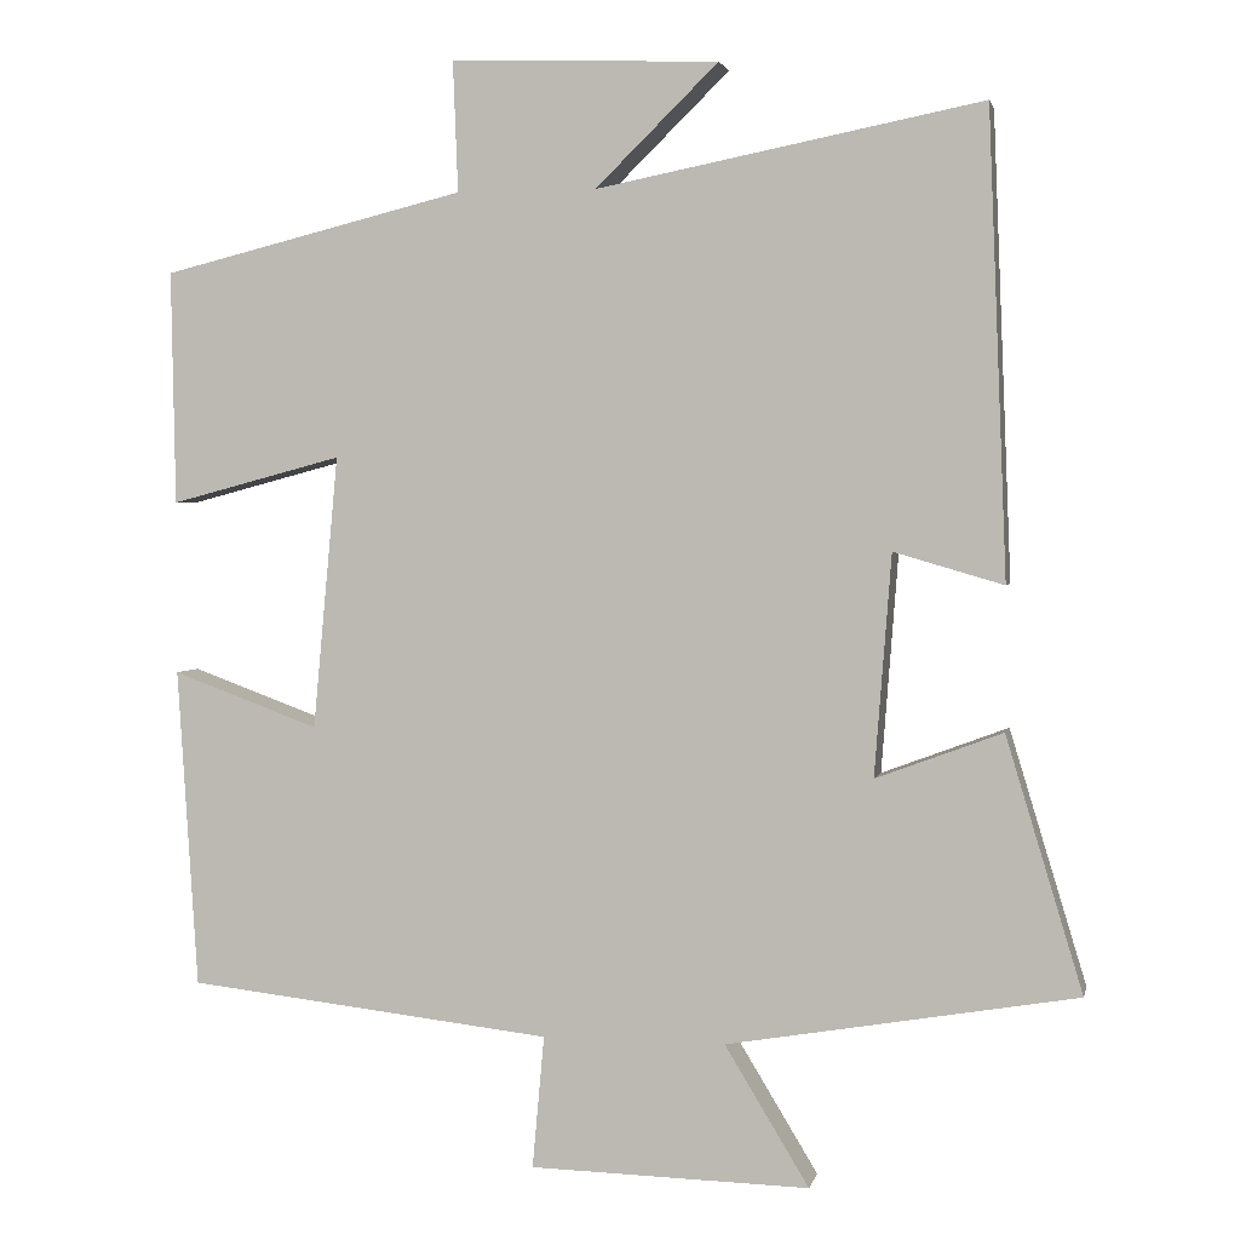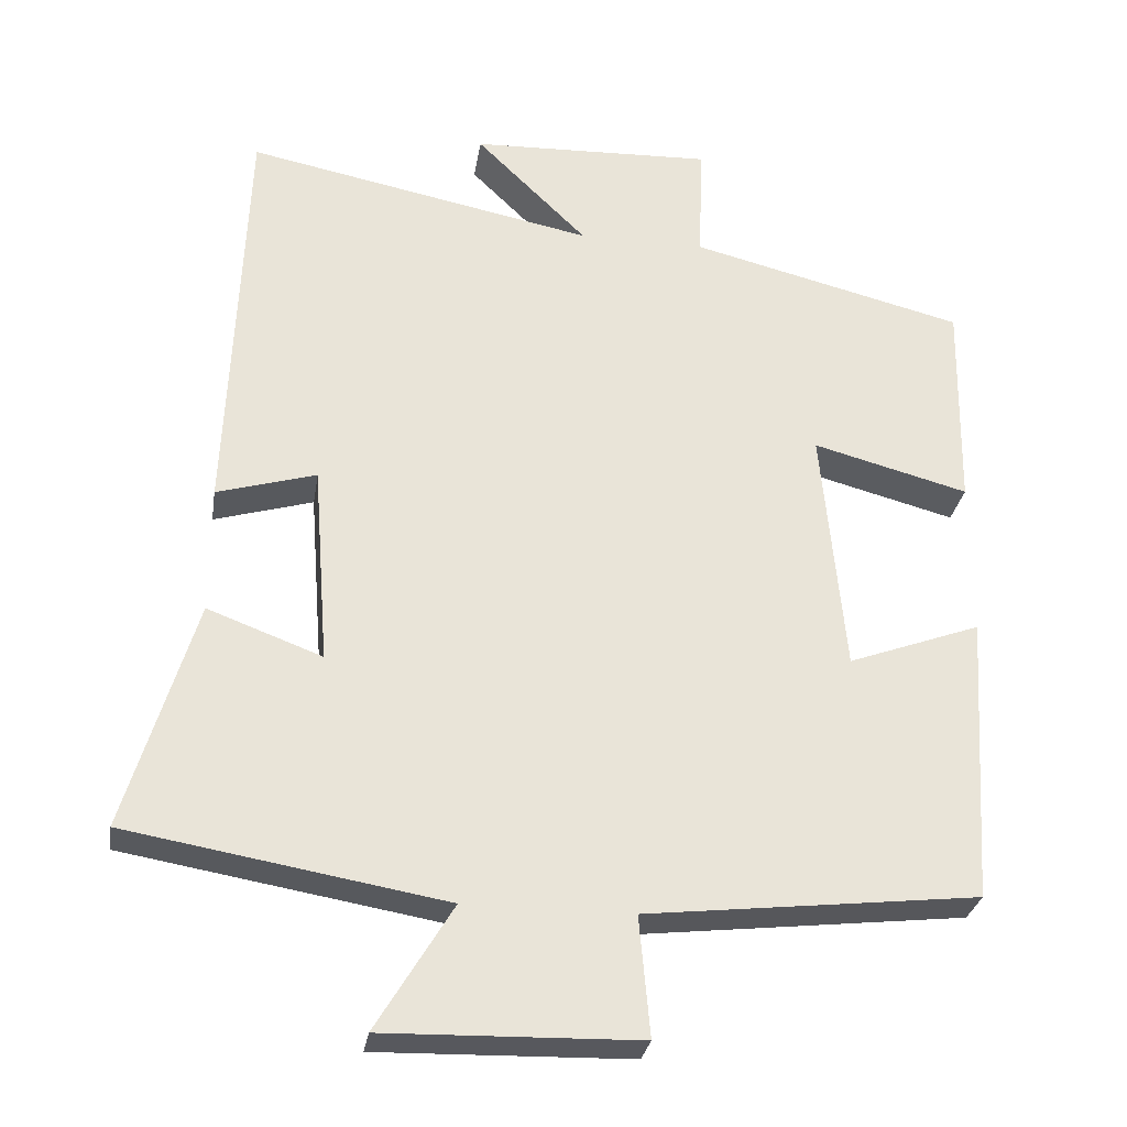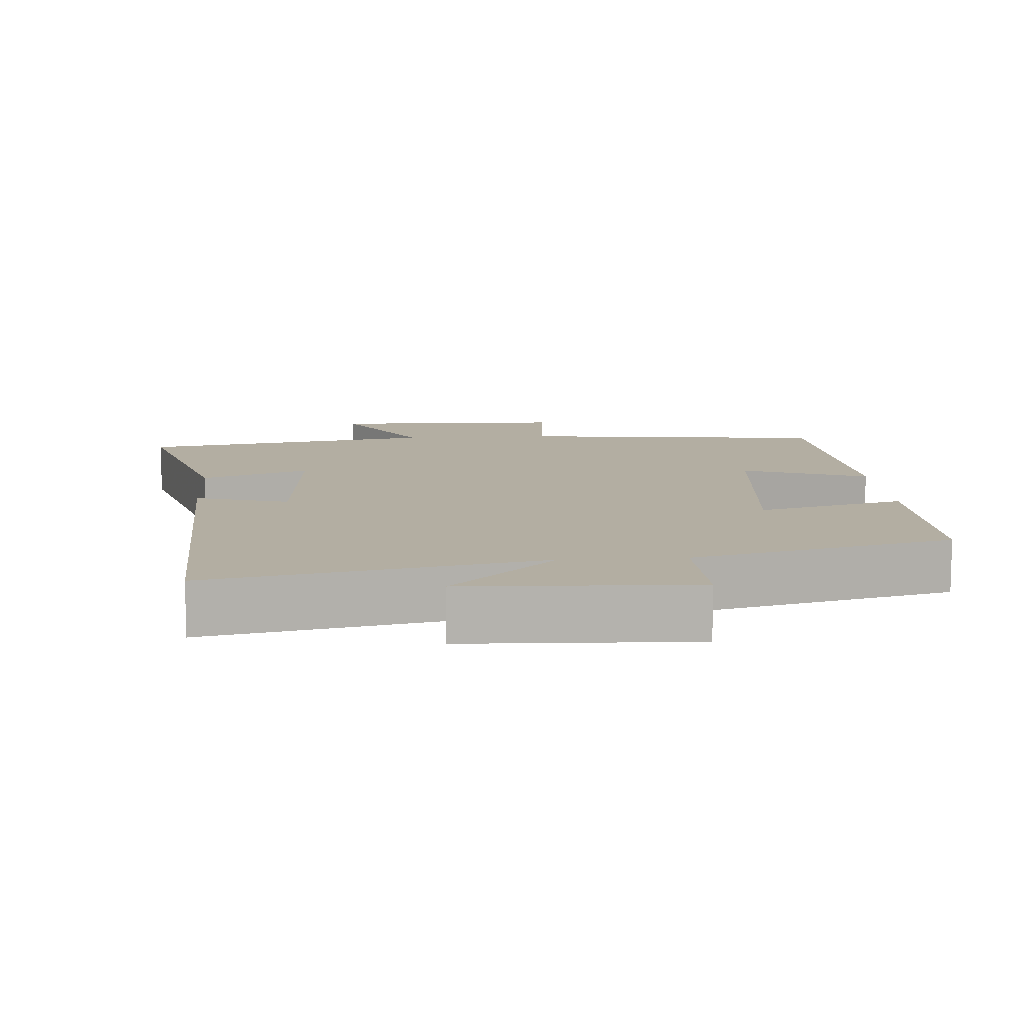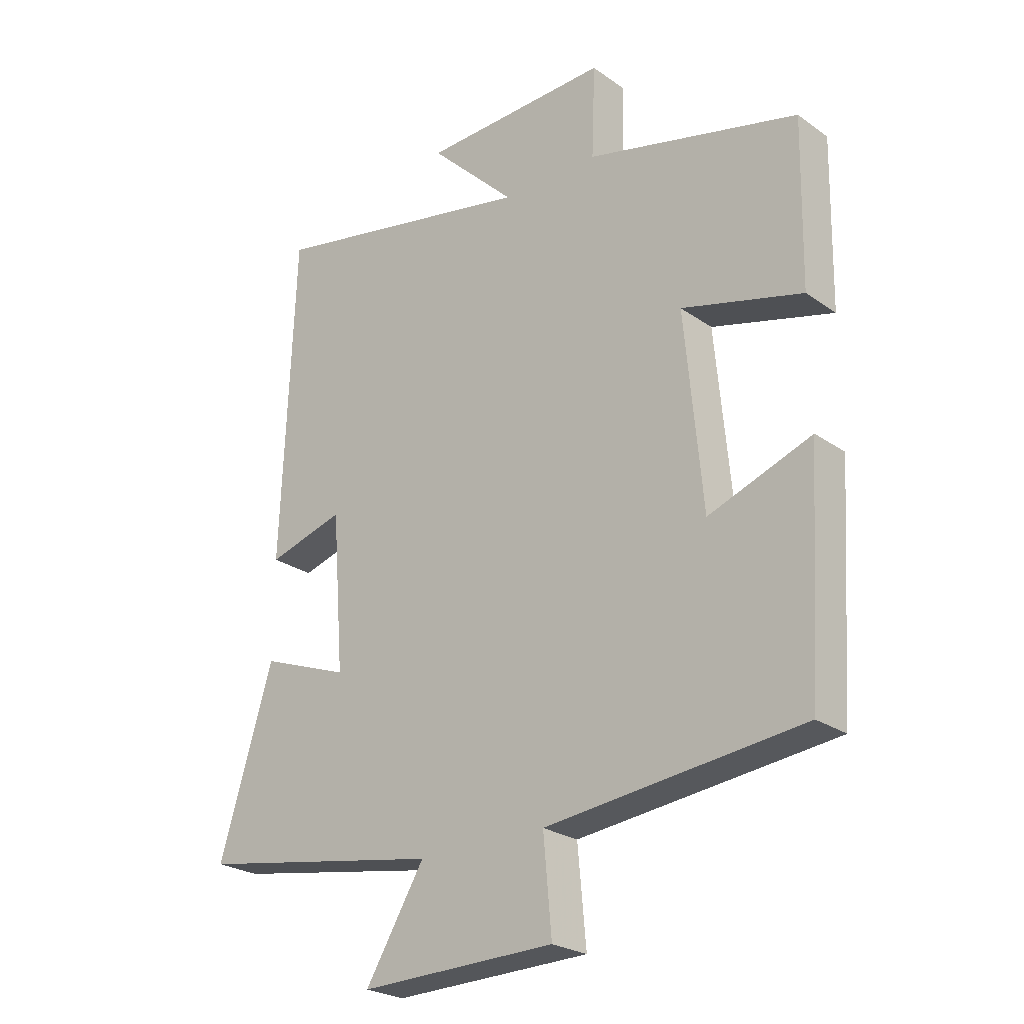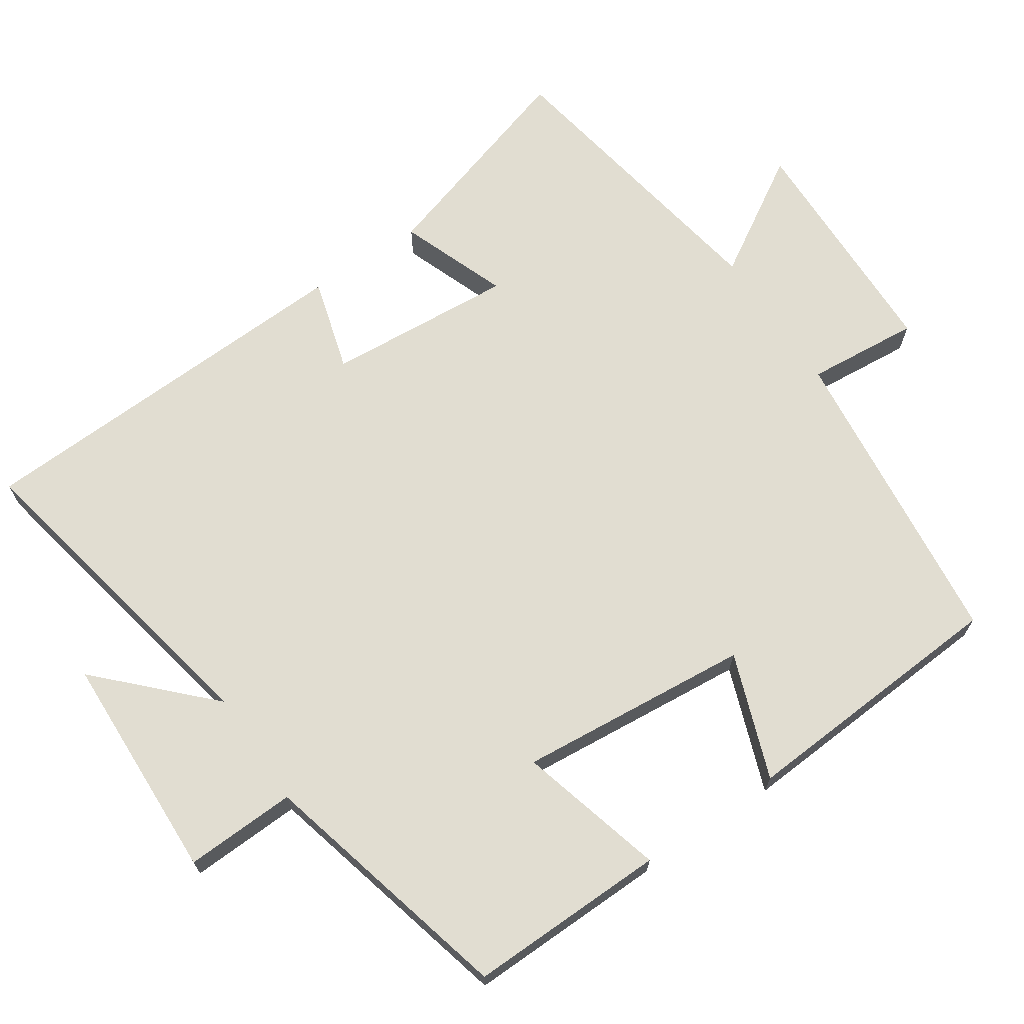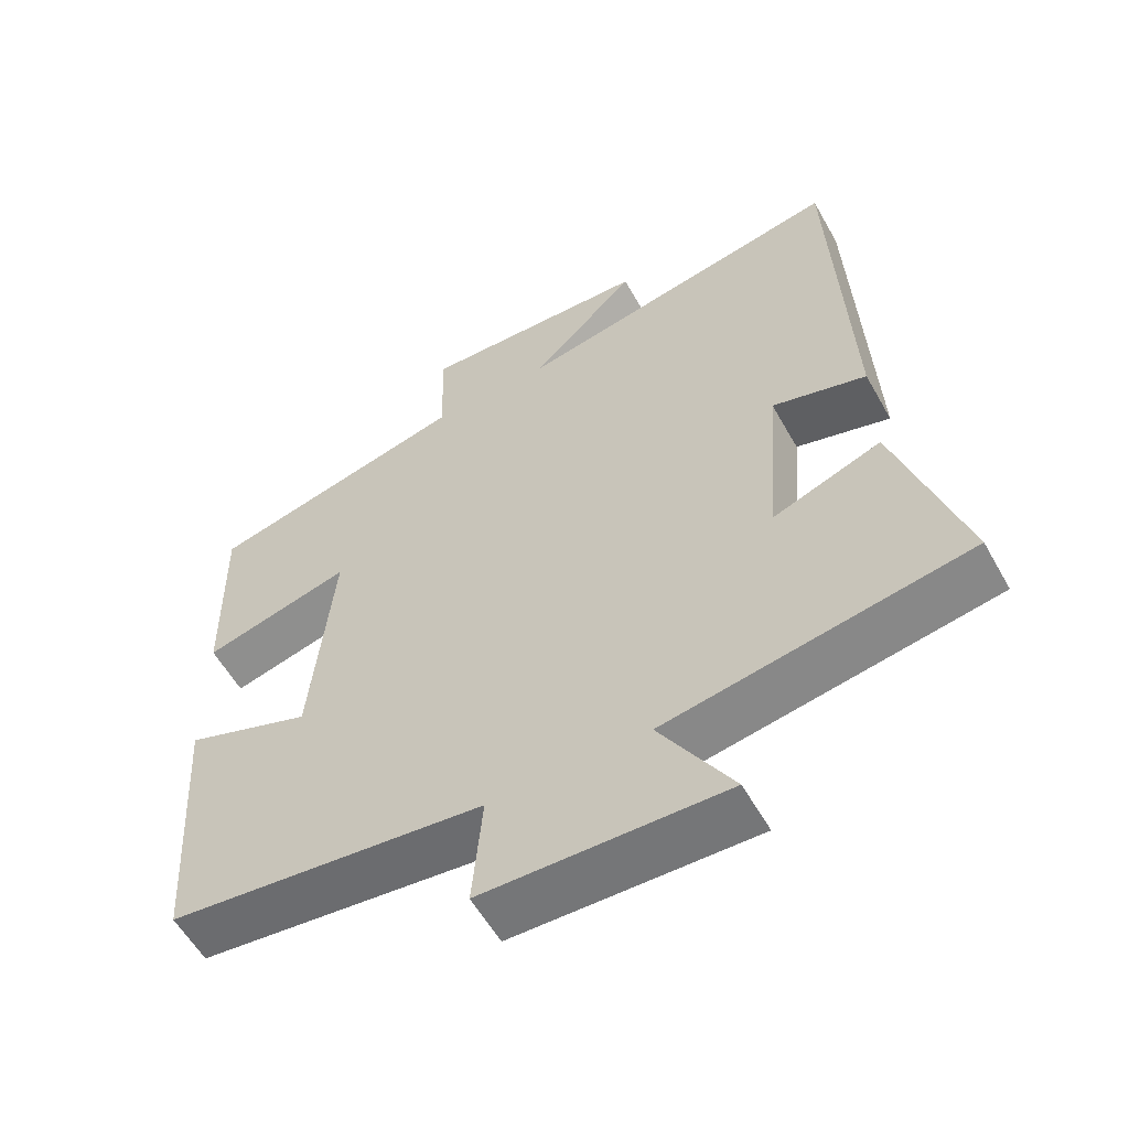
<metadata>
{"format":"obj","ext":"obj","renderer":"f3d","projection":"perspective","resolution":1024,"background":"white","views":[{"elev":2.5,"azim":-167.9,"up":"+Z"},{"elev":-29.2,"azim":-9.0,"up":"+Z"},{"elev":10.8,"azim":-4.0,"up":"+Y"},{"elev":-24.7,"azim":41.3,"up":"+Z"},{"elev":68.7,"azim":55.9,"up":"+Y"},{"elev":-57.6,"azim":-150.8,"up":"+Z"}]}
</metadata>
<code>
v -0.478 0.07 0.59
v -0.021 0.07 0.5
v -0.167 0.07 0.643
v 0.151 0.07 0.655
v 0.145 0.07 0.5
v 0.505 0.07 0.411
v 0.5 0.07 0.134
v 0.296 0.07 0.188
v 0.326 0.07 -0.136
v 0.5 0.07 -0.072
v 0.476 0.07 -0.451
v 0.042 0.07 -0.5
v 0.056 0.07 -0.657
v -0.276 0.07 -0.665
v -0.176 0.07 -0.5
v -0.591 0.07 -0.429
v -0.5 0.07 -0.128
v -0.35 0.07 -0.184
v -0.37 0.07 0.078
v -0.5 0.07 0.04
v -0.478 0 0.59
v -0.021 0 0.5
v -0.167 0 0.643
v 0.151 0 0.655
v 0.145 0 0.5
v 0.505 0 0.411
v 0.5 0 0.134
v 0.296 0 0.188
v 0.326 0 -0.136
v 0.5 0 -0.072
v 0.476 0 -0.451
v 0.042 0 -0.5
v 0.056 0 -0.657
v -0.276 0 -0.665
v -0.176 0 -0.5
v -0.591 0 -0.429
v -0.5 0 -0.128
v -0.35 0 -0.184
v -0.37 0 0.078
v -0.5 0 0.04
f 19 20 1 2
f 18 19 2
f 15 16 17 18
f 15 18 2
f 12 13 14 15
f 11 12 15
f 10 11 15
f 9 10 15
f 8 9 15 2
f 7 8 2
f 6 7 2
f 5 6 2
f 2 3 4 5
f 22 21 40 39
f 22 39 38
f 38 37 36 35
f 22 38 35
f 35 34 33 32
f 35 32 31
f 35 31 30
f 35 30 29
f 22 35 29 28
f 22 28 27
f 22 27 26
f 22 26 25
f 25 24 23 22
f 1 21 22 2
f 2 22 23 3
f 3 23 24 4
f 4 24 25 5
f 5 25 26 6
f 6 26 27 7
f 7 27 28 8
f 8 28 29 9
f 9 29 30 10
f 10 30 31 11
f 11 31 32 12
f 12 32 33 13
f 13 33 34 14
f 14 34 35 15
f 15 35 36 16
f 16 36 37 17
f 17 37 38 18
f 18 38 39 19
f 19 39 40 20
f 20 40 21 1

</code>
